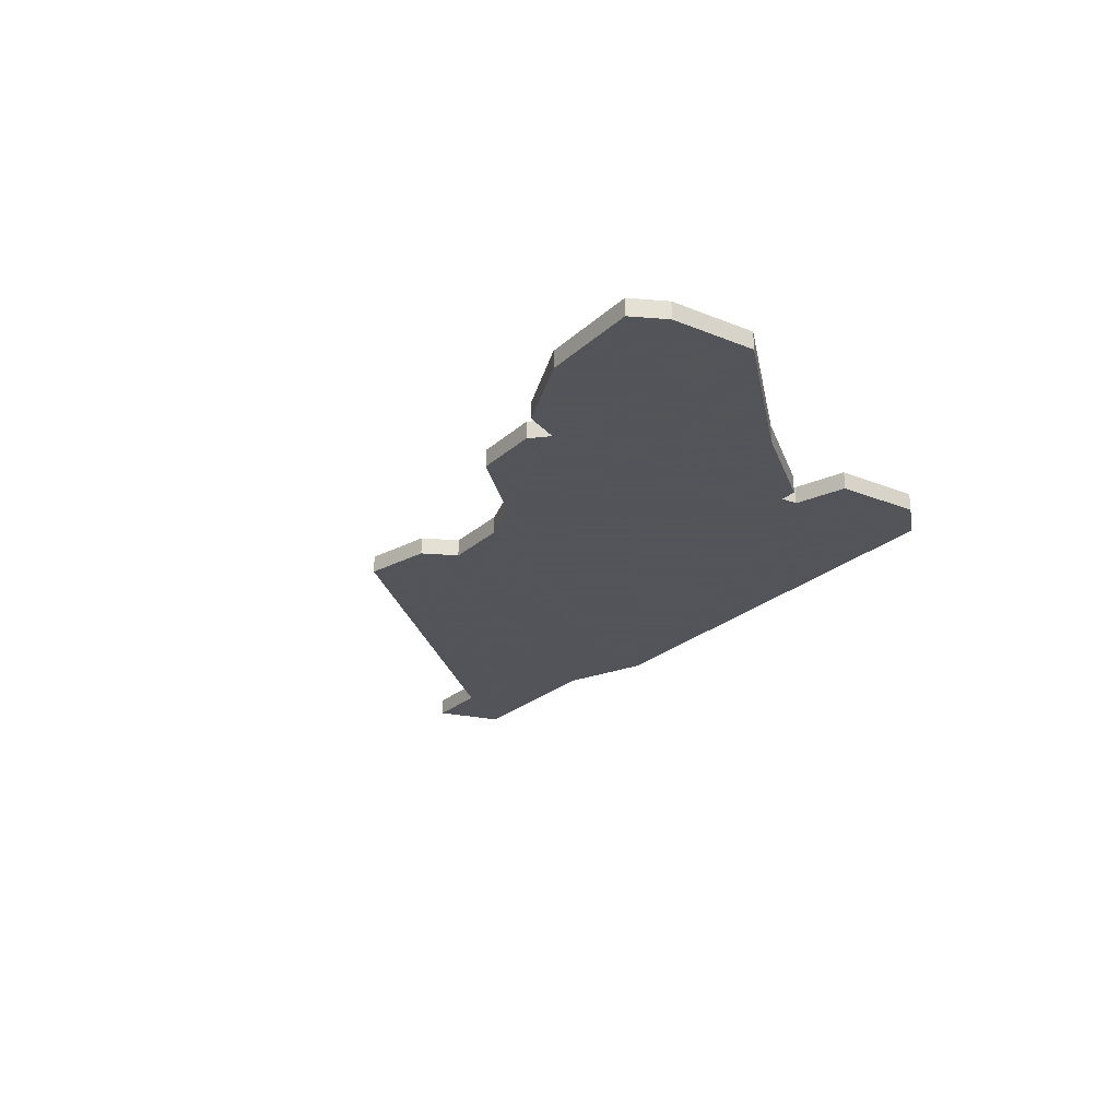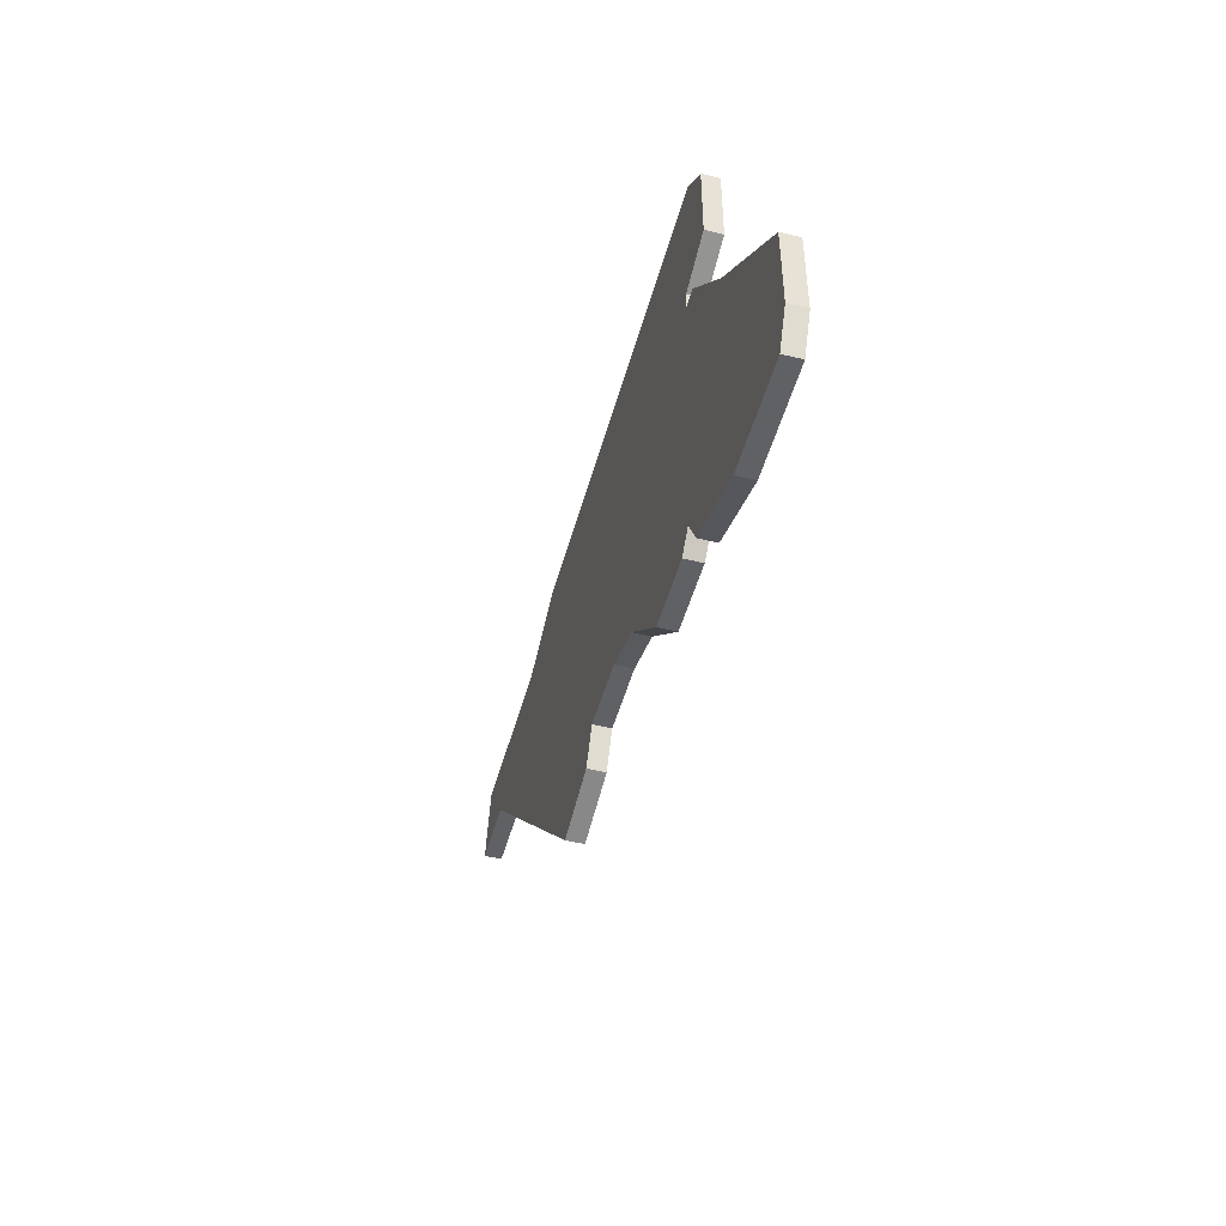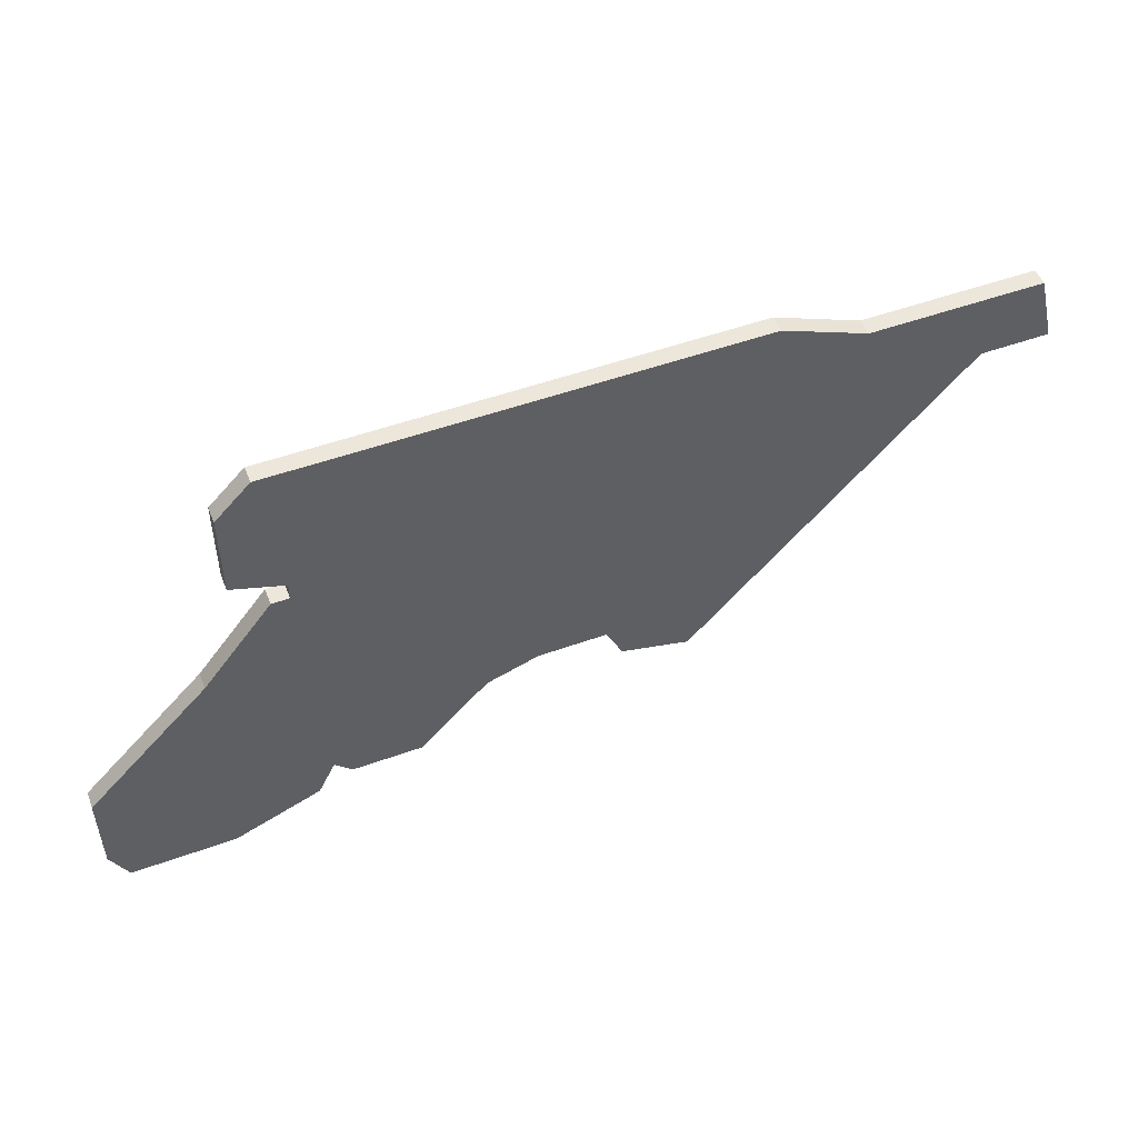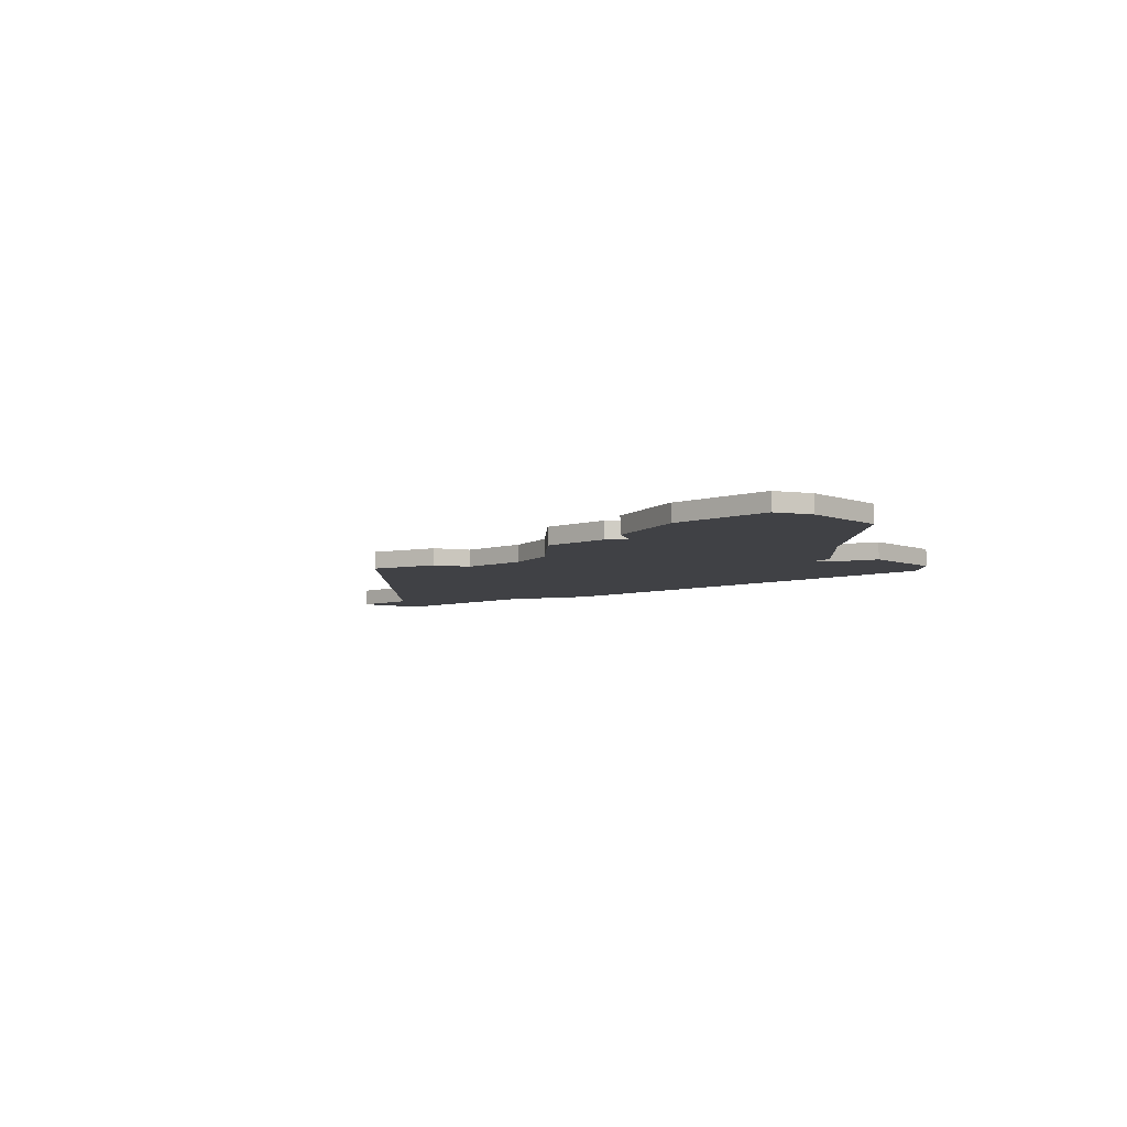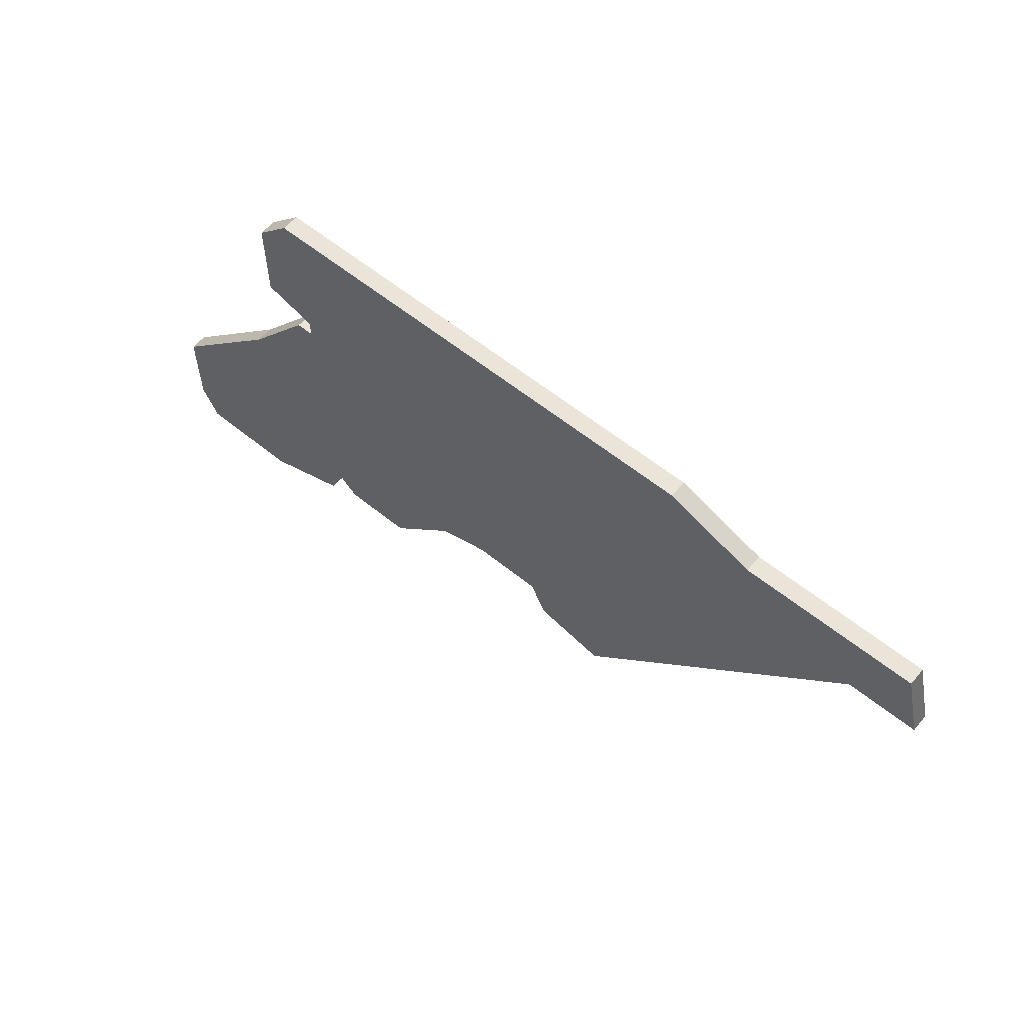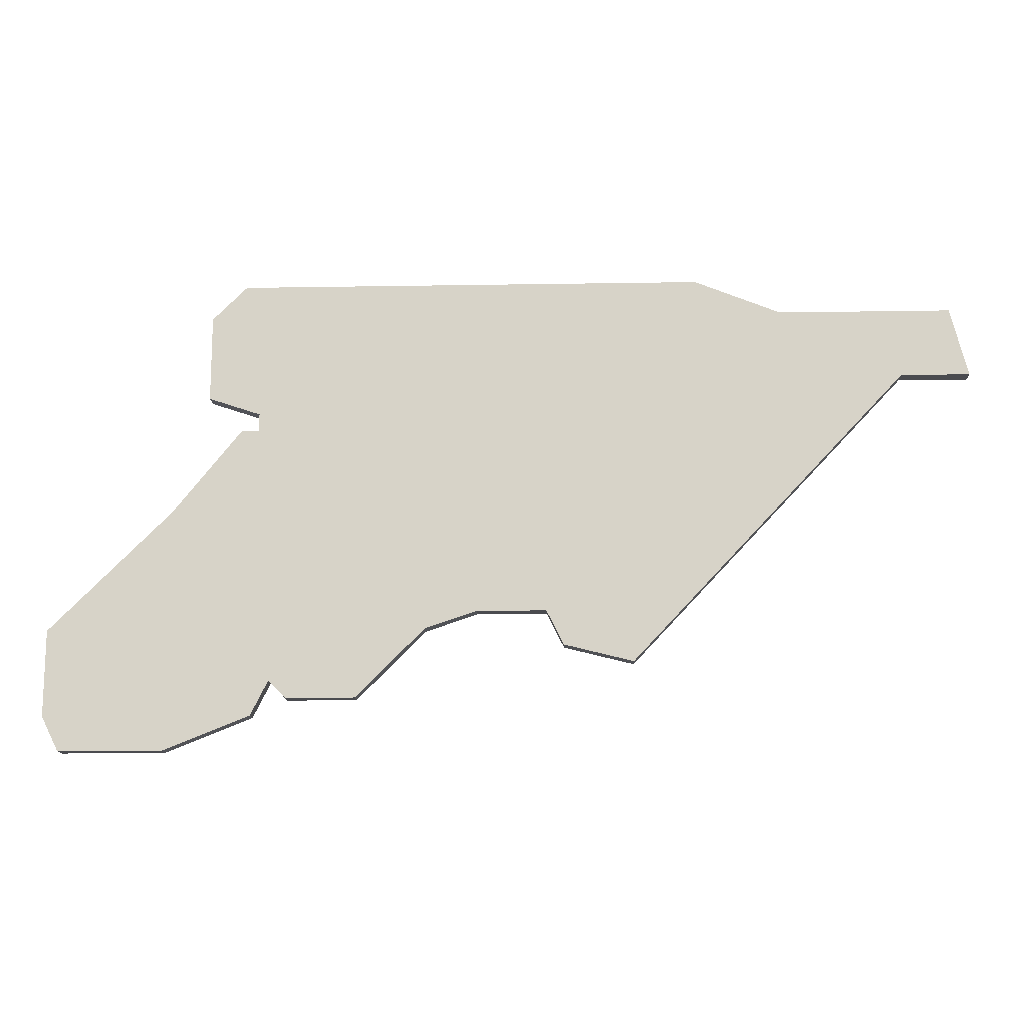
<metadata>
{"format":"obj","ext":"obj","renderer":"f3d","projection":"perspective","resolution":1024,"background":"white","views":[{"elev":-23.9,"azim":55.7,"up":"+Z"},{"elev":-48.8,"azim":74.9,"up":"+Y"},{"elev":50.5,"azim":158.4,"up":"+Y"},{"elev":-5.9,"azim":42.7,"up":"+Z"},{"elev":59.0,"azim":-140.1,"up":"+Y"},{"elev":-14.3,"azim":-177.9,"up":"+Y"}]}
</metadata>
<code>
v 1156 -646 0
v 1156 -646 1
v 1164 -668 0
v 1164 -668 1
v 1172 -667 0
v 1172 -667 1
v 1180 -671 0
v 1180 -671 1
v 1187 -674 0
v 1187 -674 1
v 1187 -660 0
v 1187 -660 1
v 1194 -672 0
v 1194 -672 1
v 1194 -667 0
v 1194 -667 1
v 1169 -666 0
v 1169 -666 1
v 1144 -648 0
v 1144 -648 1
v 1144 -652 0
v 1144 -652 1
v 1185 -653 0
v 1185 -653 1
v 1185 -648 0
v 1185 -648 1
v 1160 -669 0
v 1160 -669 1
v 1193 -674 0
v 1193 -674 1
v 1176 -671 0
v 1176 -671 1
v 1151 -648 0
v 1151 -648 1
v 1183 -646 0
v 1183 -646 1
v 1183 -655 0
v 1183 -655 1
v 1141 -648 0
v 1141 -648 1
v 1182 -654 0
v 1182 -654 1
v 1182 -655 0
v 1182 -655 1
v 1182 -672 0
v 1182 -672 1
v 1165 -666 0
v 1165 -666 1
v 1140 -652 0
v 1140 -652 1
v 1181 -670 0
v 1181 -670 1
f 47 3 27
f 33 47 27
f 31 5 51
f 5 17 43
f 39 21 49
f 19 21 39
f 19 33 21
f 33 27 21
f 1 47 33
f 41 17 1
f 17 47 1
f 7 31 51
f 9 45 51
f 15 9 51
f 9 15 13
f 29 9 13
f 11 15 51
f 11 43 37
f 43 17 41
f 25 41 35
f 23 41 25
f 11 51 43
f 1 35 41
f 51 5 43
f 28 4 48
f 28 48 34
f 52 6 32
f 44 18 6
f 50 22 40
f 40 22 20
f 22 34 20
f 22 28 34
f 34 48 2
f 2 18 42
f 2 48 18
f 52 32 8
f 52 46 10
f 52 10 16
f 14 16 10
f 14 10 30
f 52 16 12
f 38 44 12
f 42 18 44
f 36 42 26
f 26 42 24
f 44 52 12
f 42 36 2
f 44 6 52
f 40 20 39
f 39 20 19
f 50 40 49
f 49 40 39
f 22 50 21
f 21 50 49
f 28 22 27
f 27 22 21
f 4 28 3
f 3 28 27
f 48 4 47
f 47 4 3
f 18 48 17
f 17 48 47
f 6 18 5
f 5 18 17
f 32 6 31
f 31 6 5
f 8 32 7
f 7 32 31
f 52 8 51
f 51 8 7
f 46 52 45
f 45 52 51
f 10 46 9
f 9 46 45
f 30 10 29
f 29 10 9
f 14 30 13
f 13 30 29
f 16 14 15
f 15 14 13
f 12 16 11
f 11 16 15
f 38 12 37
f 37 12 11
f 44 38 43
f 43 38 37
f 42 44 41
f 41 44 43
f 24 42 23
f 23 42 41
f 26 24 25
f 25 24 23
f 36 26 35
f 35 26 25
f 2 36 1
f 1 36 35
f 20 34 19
f 19 34 33
f 34 2 33
f 33 2 1

</code>
